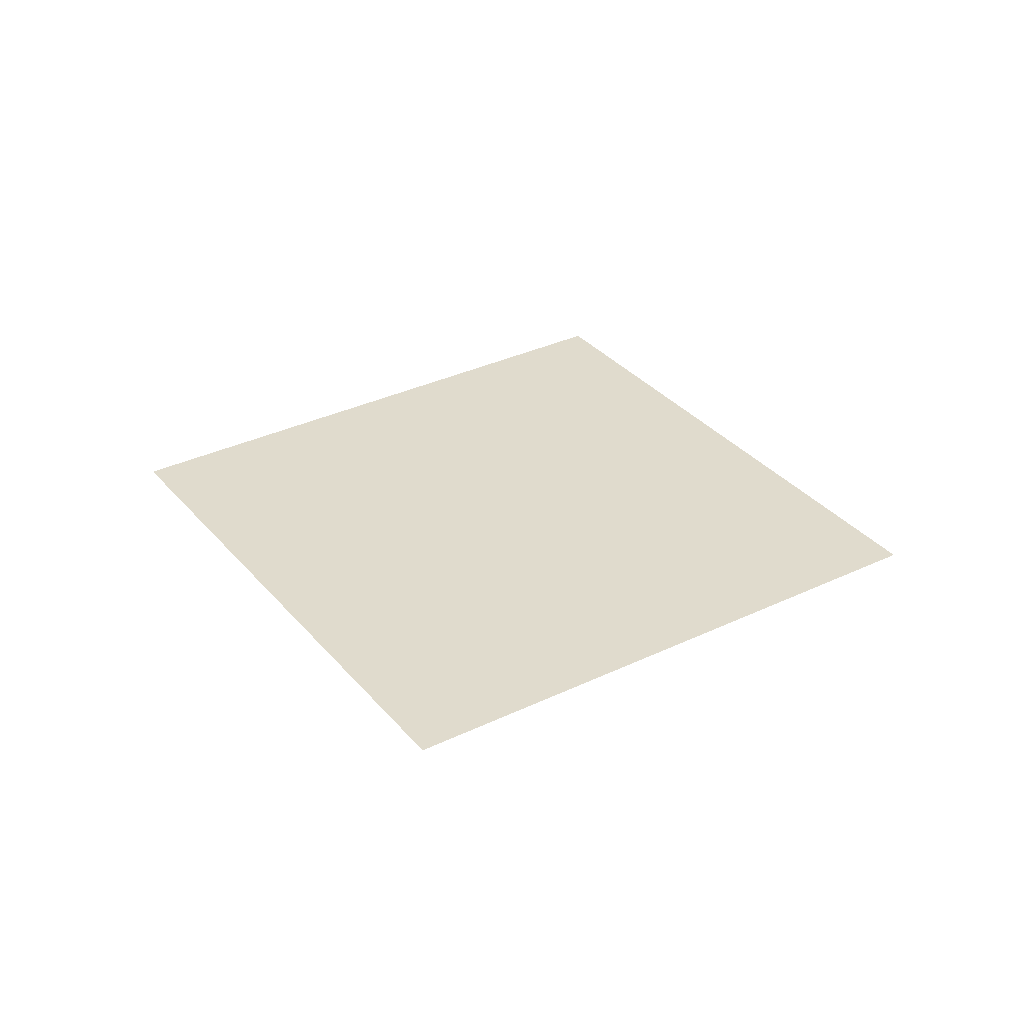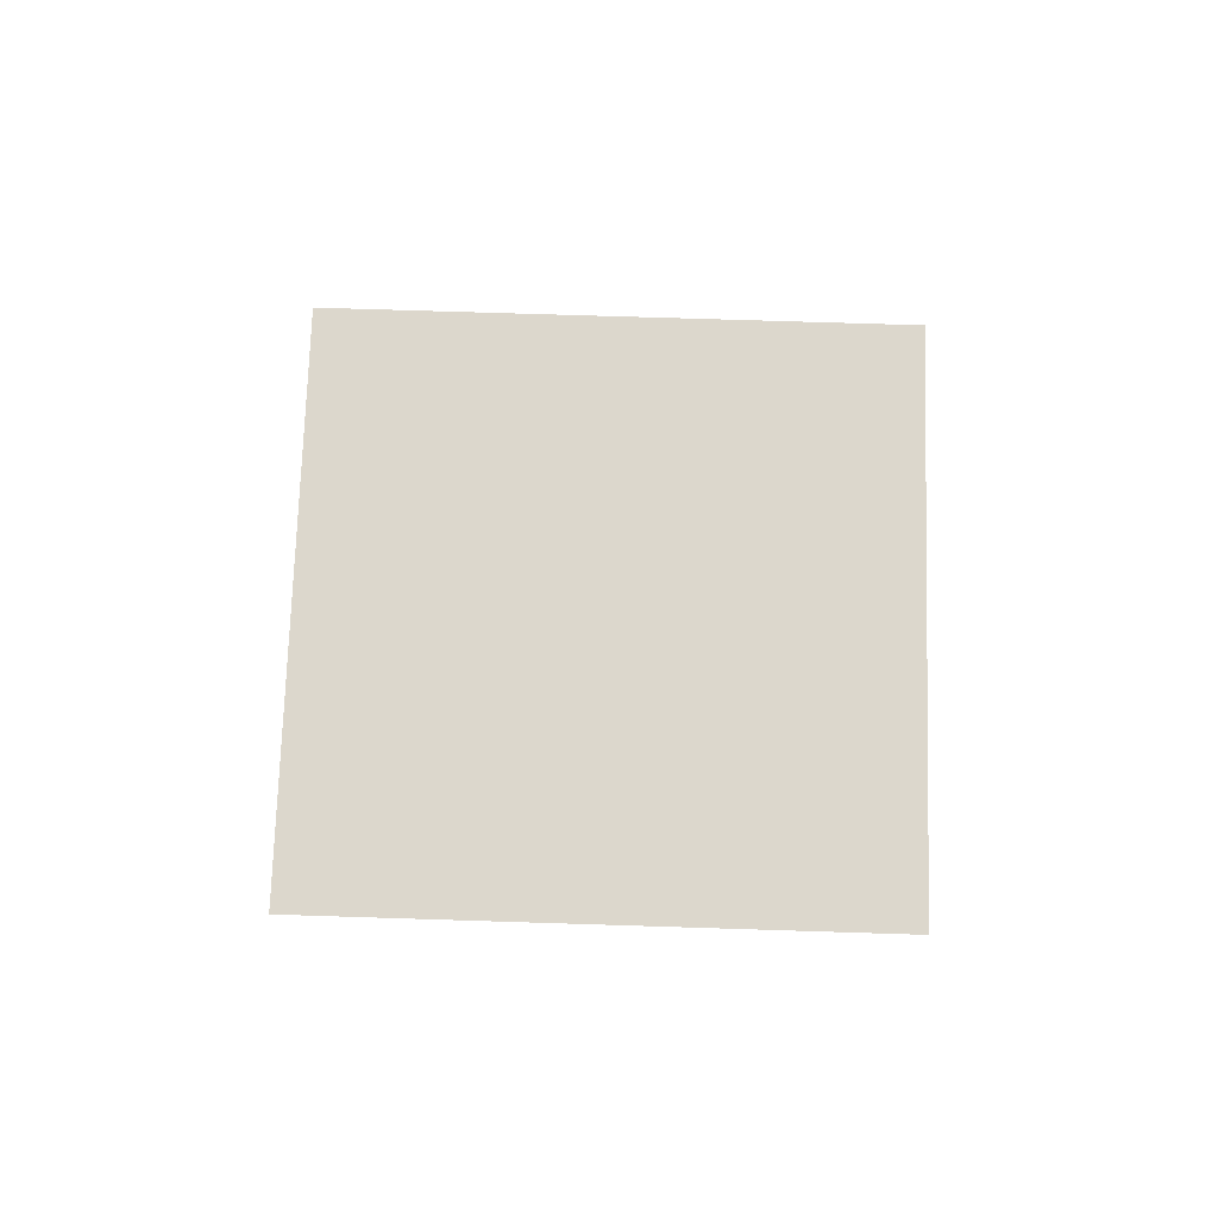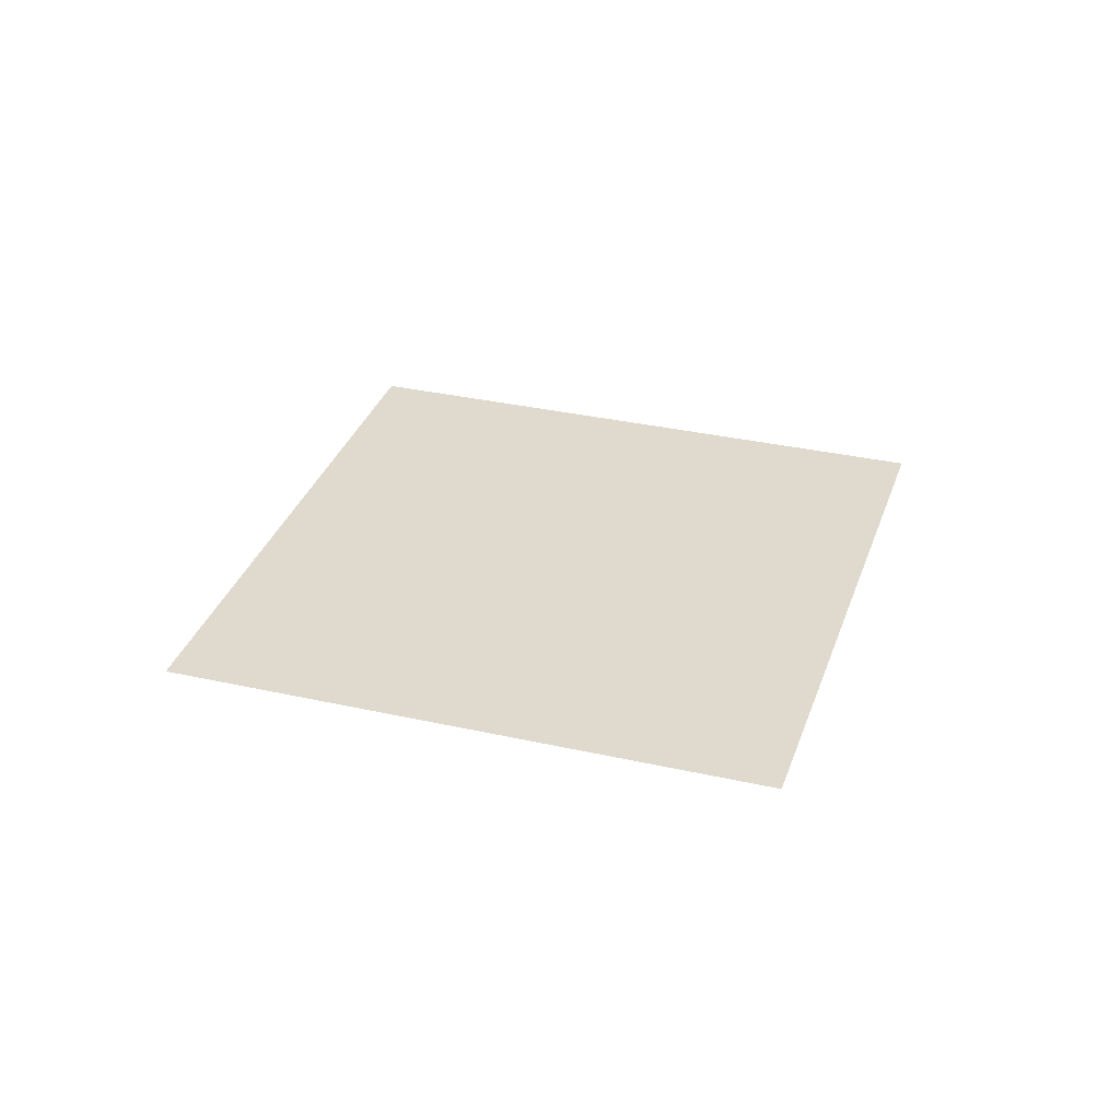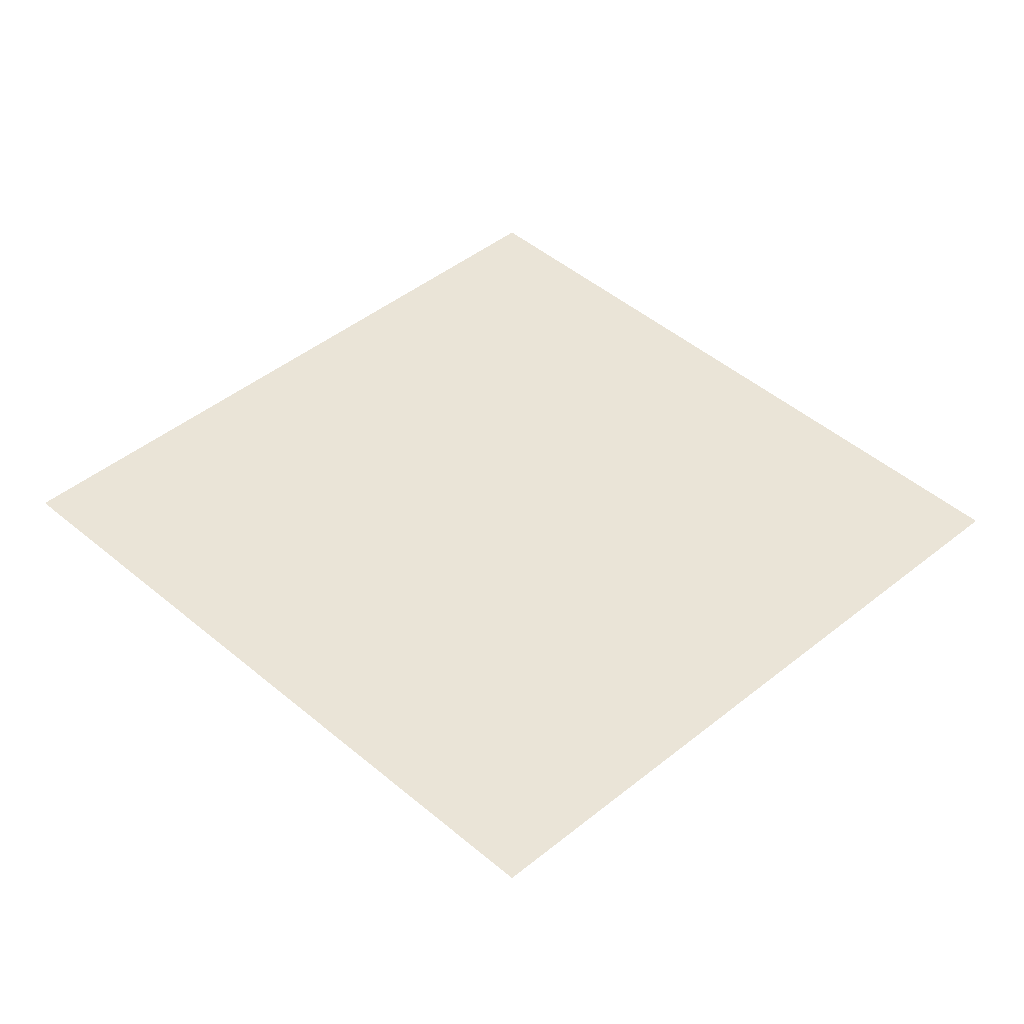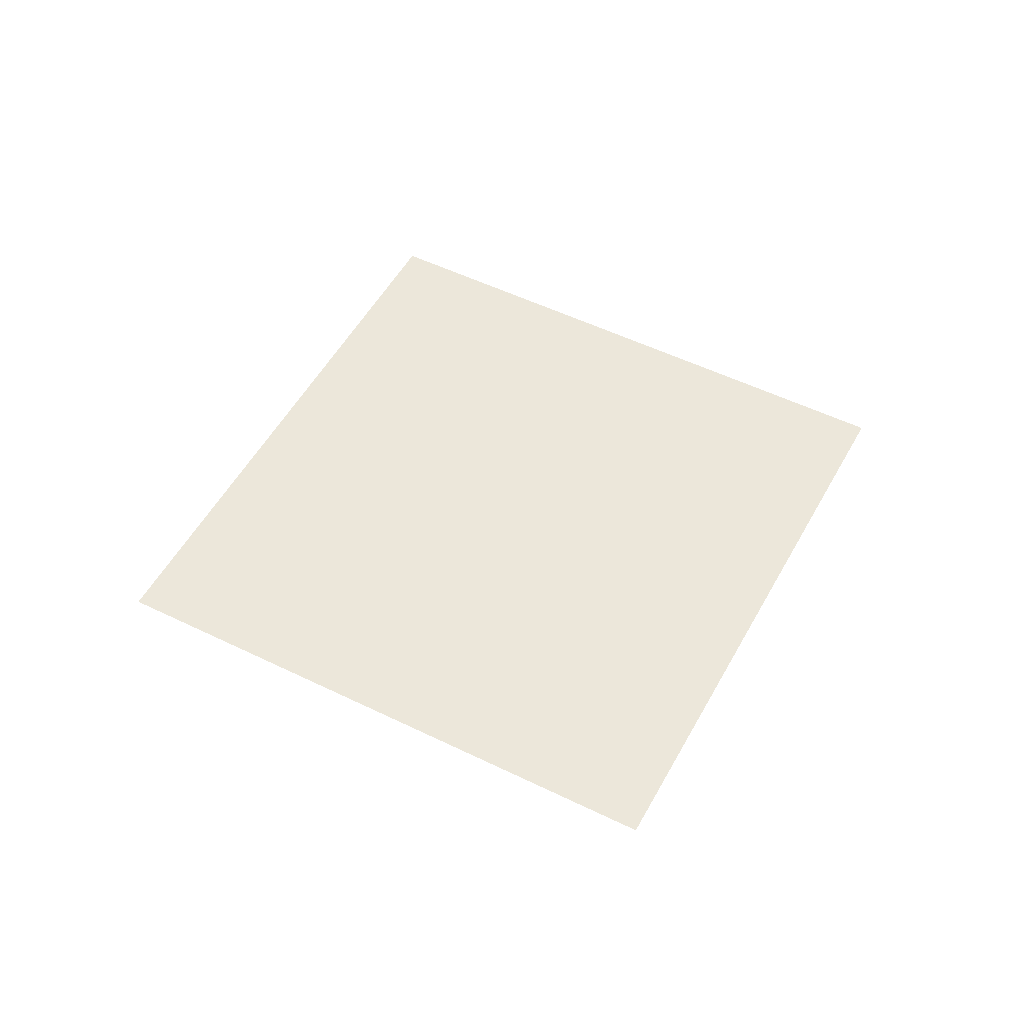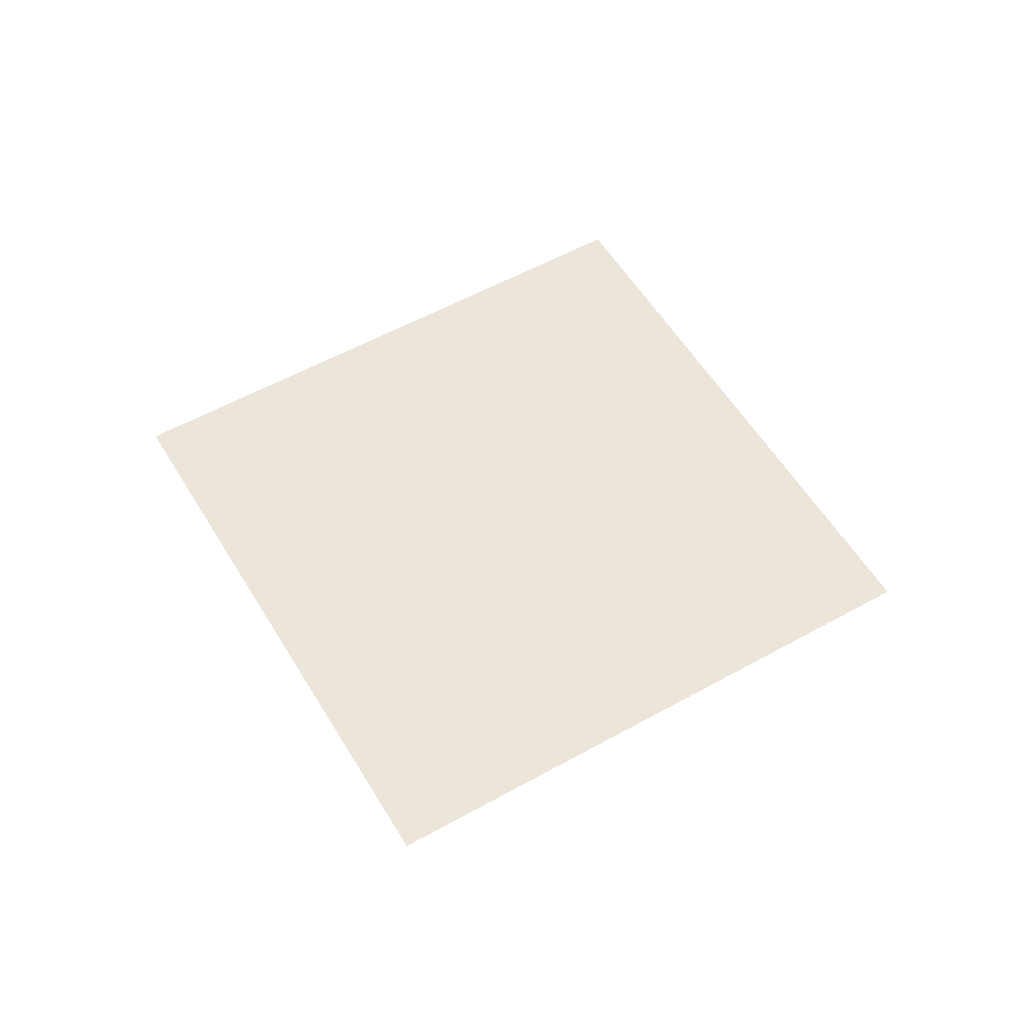
<metadata>
{"format":"obj","ext":"obj","renderer":"f3d","projection":"perspective","resolution":1024,"background":"white","views":[{"elev":33.2,"azim":-168.4,"up":"+Z"},{"elev":73.0,"azim":-43.2,"up":"+Z"},{"elev":32.7,"azim":62.4,"up":"+Z"},{"elev":-47.1,"azim":-1.5,"up":"+Y"},{"elev":51.8,"azim":-107.0,"up":"+Z"},{"elev":55.2,"azim":-165.5,"up":"+Z"}]}
</metadata>
<code>
v 1 0 0
v 1 0 0
v -1 0 0
v -1 0 0
v 1 0 0
v 1 0 0
v -1 0 0
v -1 0 0
v 0 -1 0
v 0 1 -0
f 10 7 3
f 10 3 9
f 6 10 9
f 6 9 2
f 9 1 2
f 3 7 8
f 3 8 4
f 1 5 6
f 1 6 2

</code>
